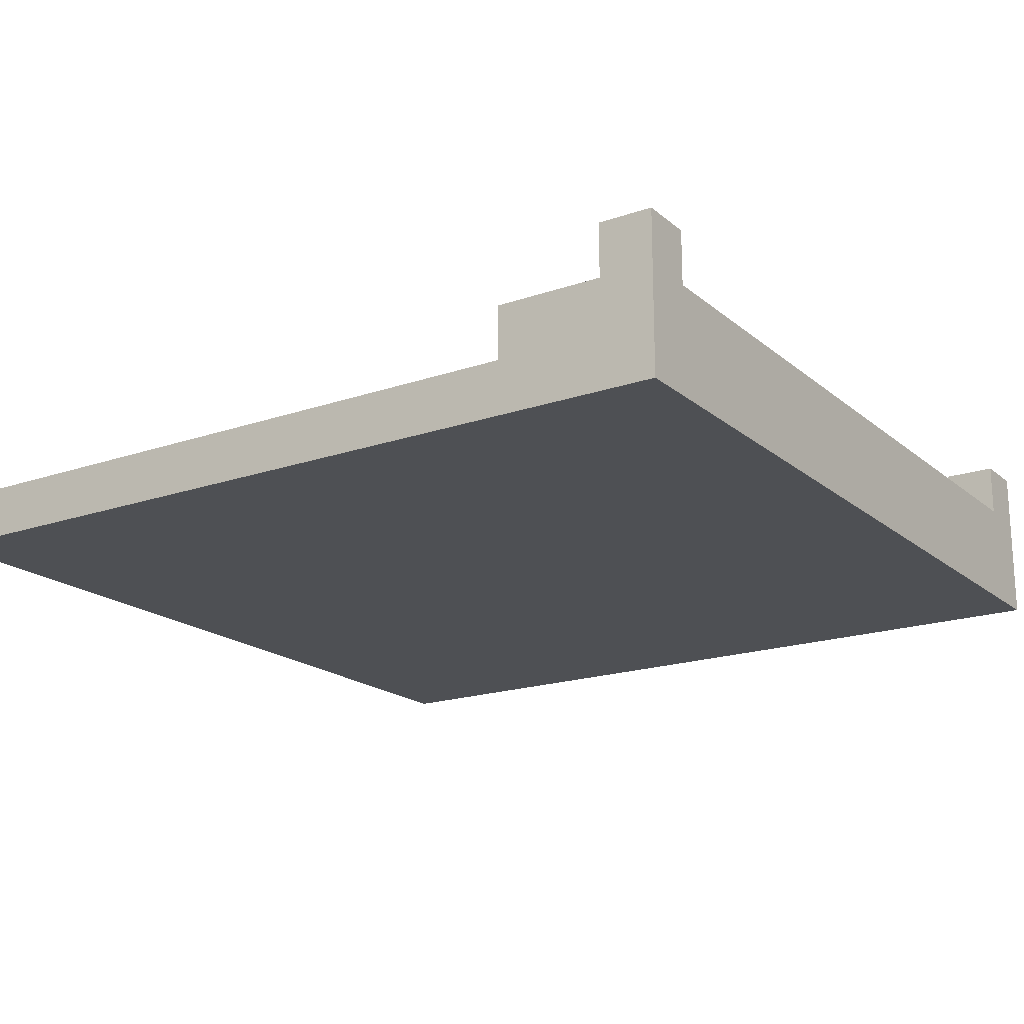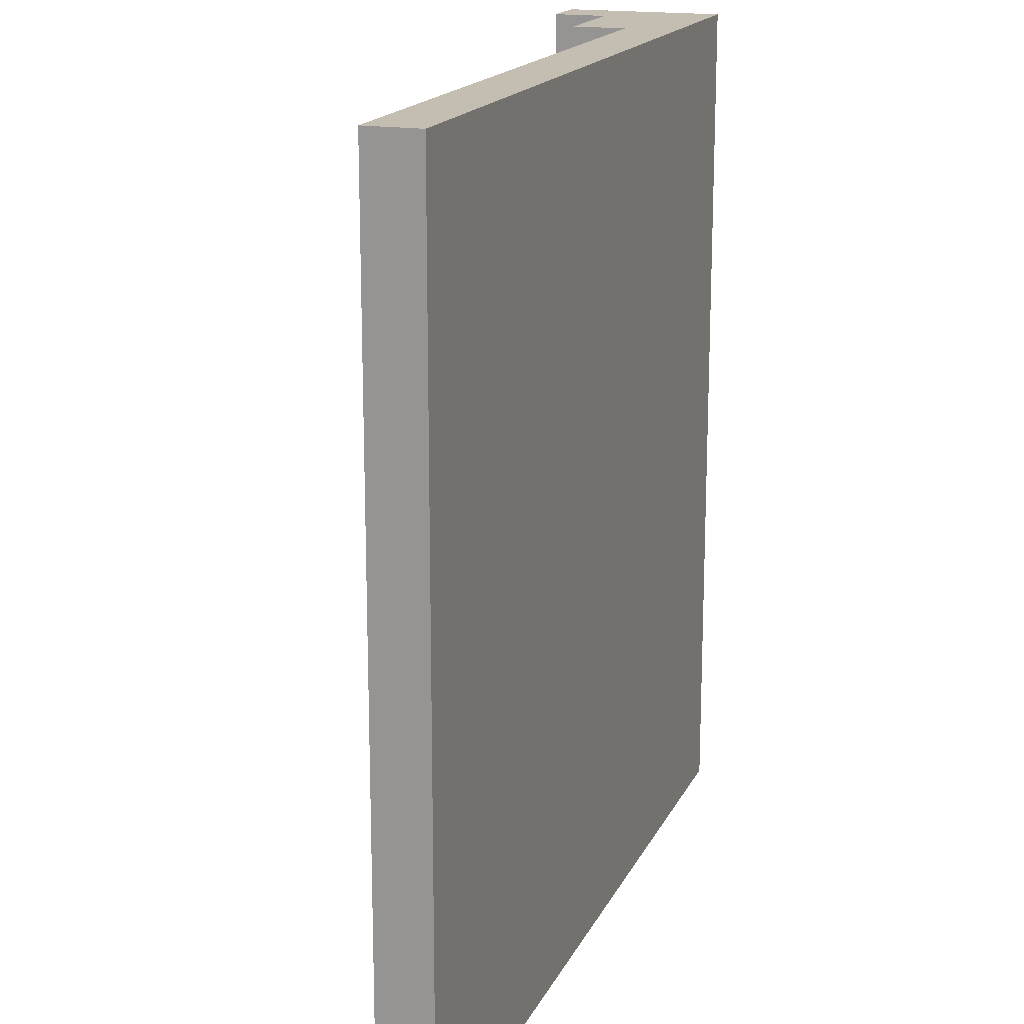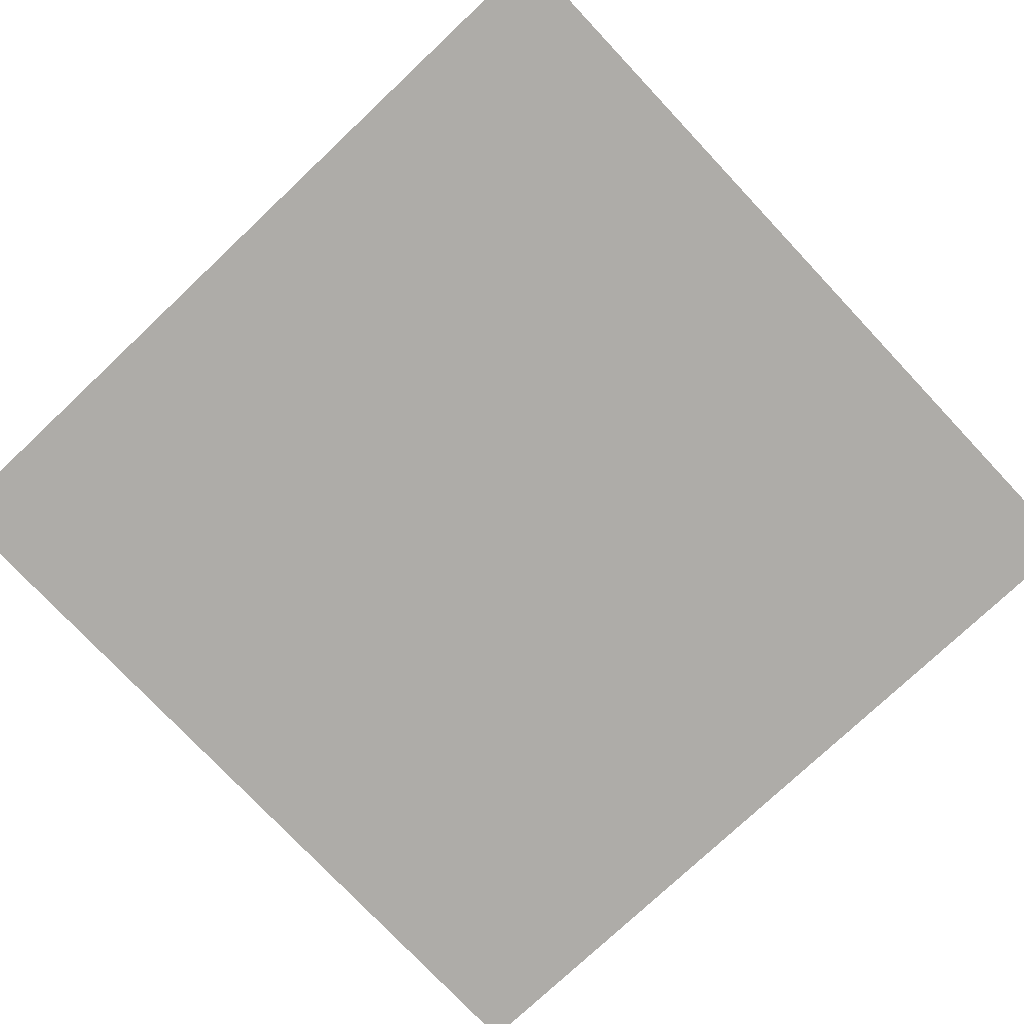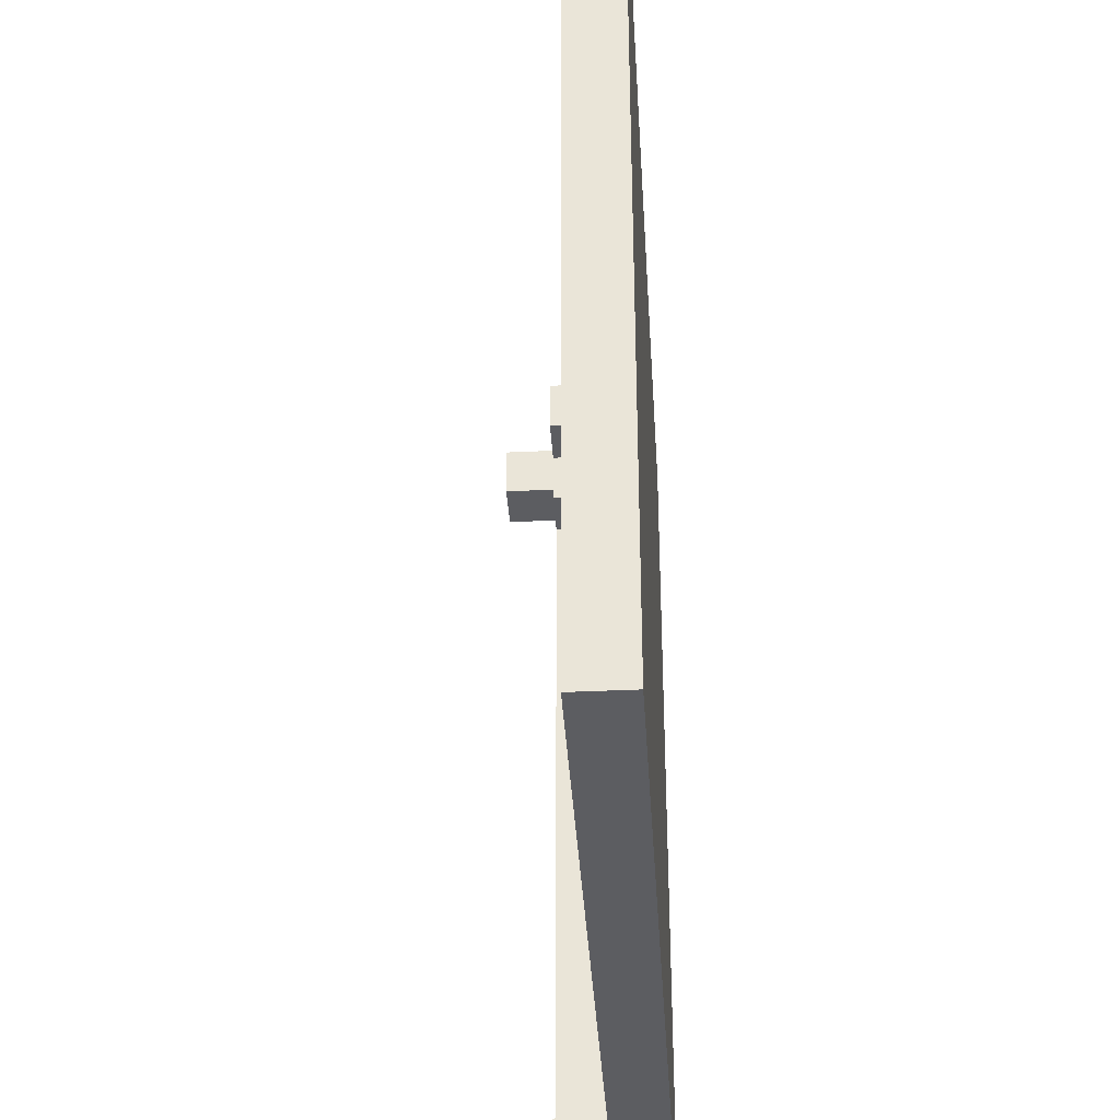
<metadata>
{"format":"obj","ext":"obj","renderer":"f3d","projection":"perspective","resolution":1024,"background":"white","views":[{"elev":-18.7,"azim":-146.6,"up":"+Z"},{"elev":17.2,"azim":109.0,"up":"+Y"},{"elev":-76.8,"azim":-46.7,"up":"+Z"},{"elev":-36.8,"azim":93.5,"up":"+Y"}]}
</metadata>
<code>
o
v -0.8 -0.8 -0.5
v -0.8 -0.8 -0.8
v -0.8 -0.7 -0.5
v -0.8 -0.7 -0.6
v -0.8 0.7 -0.5
v -0.8 0.7 -0.6
v -0.8 0.8 -0.5
v -0.8 0.8 -0.8
v -0.7 -0.8 -0.5
v -0.7 -0.8 -0.6
v -0.7 -0.7 -0.5
v -0.7 -0.7 -0.6
v -0.7 -0.7 -0.7
v -0.7 -0.5 -0.7
v -0.7 -0.4 -0.7
v -0.7 -0.2 -0.7
v -0.7 -0.1 -0.7
v -0.7 0.1 -0.7
v -0.7 0.2 -0.7
v -0.7 0.4 -0.7
v -0.7 0.5 -0.7
v -0.7 0.6 -0.6
v -0.7 0.6 -0.7
v -0.7 0.7 -0.5
v -0.7 0.7 -0.6
v -0.7 0.8 -0.5
v -0.7 0.8 -0.6
v -0.6 -0.8 -0.6
v -0.6 -0.8 -0.7
v -0.6 -0.7 -0.6
v -0.6 -0.7 -0.7
v -0.6 0.6 -0.6
v -0.6 0.6 -0.7
v -0.6 0.7 -0.6
v -0.6 0.7 -0.7
v -0.5 0.7 -0.6
v -0.5 0.7 -0.7
v -0.5 0.8 -0.6
v -0.5 0.8 -0.7
v 0.8 -0.8 -0.7
v 0.8 -0.8 -0.8
v 0.8 -0.1 -0.7
v 0.8 -0.1 -0.8
v 0.8 0.1 -0.7
v 0.8 0.1 -0.8
v 0.8 0.8 -0.7
v 0.8 0.8 -0.8
v -0.8 -0.8 -0.5
v -0.8 -0.7 -0.5
v -0.8 0.7 -0.5
v -0.8 0.8 -0.5
v -0.7 -0.8 -0.5
v -0.7 -0.7 -0.5
v -0.7 0.7 -0.5
v -0.7 0.8 -0.5
v -0.8 -0.7 -0.6
v -0.8 0.7 -0.6
v -0.7 -0.8 -0.6
v -0.7 -0.7 -0.6
v -0.7 0.6 -0.6
v -0.7 0.7 -0.6
v -0.7 0.8 -0.6
v -0.6 -0.8 -0.6
v -0.6 -0.7 -0.6
v -0.6 0.6 -0.6
v -0.6 0.7 -0.6
v -0.5 0.7 -0.6
v -0.5 0.8 -0.6
v -0.7 -0.7 -0.7
v -0.7 -0.5 -0.7
v -0.7 -0.4 -0.7
v -0.7 -0.2 -0.7
v -0.7 -0.1 -0.7
v -0.7 0.1 -0.7
v -0.7 0.2 -0.7
v -0.7 0.4 -0.7
v -0.7 0.5 -0.7
v -0.7 0.6 -0.7
v -0.6 -0.8 -0.7
v -0.6 -0.7 -0.7
v -0.6 0.6 -0.7
v -0.6 0.7 -0.7
v -0.5 -0.8 -0.7
v -0.5 -0.6 -0.7
v -0.5 0.6 -0.7
v -0.5 0.7 -0.7
v -0.5 0.8 -0.7
v -0.4 -0.8 -0.7
v -0.4 -0.6 -0.7
v -0.4 0.6 -0.7
v -0.4 0.8 -0.7
v -0.2 -0.8 -0.7
v -0.2 -0.6 -0.7
v -0.2 0.6 -0.7
v -0.2 0.8 -0.7
v -0.1 -0.8 -0.7
v -0.1 -0.6 -0.7
v -0.1 0.6 -0.7
v -0.1 0.8 -0.7
v 0 -0.6 -0.7
v 0 -0.5 -0.7
v 0 -0.4 -0.7
v 0 0.4 -0.7
v 0 0.5 -0.7
v 0 0.6 -0.7
v 0.1 -0.7 -0.7
v 0.1 -0.6 -0.7
v 0.1 -0.5 -0.7
v 0.1 -0.3 -0.7
v 0.1 -0.2 -0.7
v 0.1 0.2 -0.7
v 0.1 0.3 -0.7
v 0.1 0.5 -0.7
v 0.1 0.6 -0.7
v 0.1 0.7 -0.7
v 0.2 -0.8 -0.7
v 0.2 -0.7 -0.7
v 0.2 -0.6 -0.7
v 0.2 -0.5 -0.7
v 0.2 -0.3 -0.7
v 0.2 -0.2 -0.7
v 0.2 0.2 -0.7
v 0.2 0.3 -0.7
v 0.2 0.5 -0.7
v 0.2 0.6 -0.7
v 0.2 0.7 -0.7
v 0.2 0.8 -0.7
v 0.3 -0.8 -0.7
v 0.3 -0.7 -0.7
v 0.3 -0.6 -0.7
v 0.3 -0.5 -0.7
v 0.3 -0.3 -0.7
v 0.3 0.3 -0.7
v 0.3 0.5 -0.7
v 0.3 0.6 -0.7
v 0.3 0.7 -0.7
v 0.3 0.8 -0.7
v 0.4 -0.4 -0.7
v 0.4 -0.2 -0.7
v 0.4 0.2 -0.7
v 0.4 0.4 -0.7
v 0.5 -0.7 -0.7
v 0.5 -0.6 -0.7
v 0.5 -0.5 -0.7
v 0.5 -0.3 -0.7
v 0.5 -0.1 -0.7
v 0.5 0.1 -0.7
v 0.5 0.3 -0.7
v 0.5 0.5 -0.7
v 0.5 0.6 -0.7
v 0.5 0.7 -0.7
v 0.6 -0.2 -0.7
v 0.6 0.2 -0.7
v 0.6 0.4 -0.7
v 0.6 0.6 -0.7
v 0.7 -0.8 -0.7
v 0.7 -0.7 -0.7
v 0.7 -0.6 -0.7
v 0.7 -0.4 -0.7
v 0.7 -0.3 -0.7
v 0.7 -0.2 -0.7
v 0.7 -0.1 -0.7
v 0.7 0.1 -0.7
v 0.7 0.2 -0.7
v 0.7 0.3 -0.7
v 0.7 0.7 -0.7
v 0.7 0.8 -0.7
v 0.8 -0.8 -0.7
v 0.8 -0.1 -0.7
v 0.8 0.1 -0.7
v 0.8 0.8 -0.7
v -0.8 -0.8 -0.8
v -0.8 0.8 -0.8
v -0.7 -0.7 -0.8
v -0.7 -0.5 -0.8
v -0.7 -0.4 -0.8
v -0.7 -0.2 -0.8
v -0.7 -0.1 -0.8
v -0.7 0.1 -0.8
v -0.7 0.2 -0.8
v -0.7 0.4 -0.8
v -0.7 0.5 -0.8
v -0.7 0.6 -0.8
v -0.6 -0.8 -0.8
v -0.6 -0.7 -0.8
v -0.6 0.6 -0.8
v -0.6 0.7 -0.8
v -0.5 -0.8 -0.8
v -0.5 -0.6 -0.8
v -0.5 0.6 -0.8
v -0.5 0.7 -0.8
v -0.5 0.8 -0.8
v -0.4 -0.8 -0.8
v -0.4 -0.6 -0.8
v -0.4 0.6 -0.8
v -0.4 0.8 -0.8
v -0.2 -0.8 -0.8
v -0.2 -0.6 -0.8
v -0.2 0.6 -0.8
v -0.2 0.8 -0.8
v -0.1 -0.8 -0.8
v -0.1 -0.6 -0.8
v -0.1 0.6 -0.8
v -0.1 0.8 -0.8
v 0 -0.6 -0.8
v 0 -0.5 -0.8
v 0 -0.4 -0.8
v 0 0.4 -0.8
v 0 0.5 -0.8
v 0 0.6 -0.8
v 0.1 -0.7 -0.8
v 0.1 -0.6 -0.8
v 0.1 -0.5 -0.8
v 0.1 -0.3 -0.8
v 0.1 -0.2 -0.8
v 0.1 0.2 -0.8
v 0.1 0.3 -0.8
v 0.1 0.5 -0.8
v 0.1 0.6 -0.8
v 0.1 0.7 -0.8
v 0.2 -0.8 -0.8
v 0.2 -0.7 -0.8
v 0.2 -0.6 -0.8
v 0.2 -0.5 -0.8
v 0.2 -0.3 -0.8
v 0.2 -0.2 -0.8
v 0.2 0.2 -0.8
v 0.2 0.3 -0.8
v 0.2 0.5 -0.8
v 0.2 0.6 -0.8
v 0.2 0.7 -0.8
v 0.2 0.8 -0.8
v 0.3 -0.8 -0.8
v 0.3 -0.7 -0.8
v 0.3 -0.6 -0.8
v 0.3 -0.5 -0.8
v 0.3 -0.3 -0.8
v 0.3 0.3 -0.8
v 0.3 0.5 -0.8
v 0.3 0.6 -0.8
v 0.3 0.7 -0.8
v 0.3 0.8 -0.8
v 0.4 -0.4 -0.8
v 0.4 -0.2 -0.8
v 0.4 0.2 -0.8
v 0.4 0.4 -0.8
v 0.5 -0.7 -0.8
v 0.5 -0.6 -0.8
v 0.5 -0.5 -0.8
v 0.5 -0.3 -0.8
v 0.5 -0.1 -0.8
v 0.5 0.1 -0.8
v 0.5 0.3 -0.8
v 0.5 0.5 -0.8
v 0.5 0.6 -0.8
v 0.5 0.7 -0.8
v 0.6 -0.2 -0.8
v 0.6 0.2 -0.8
v 0.6 0.4 -0.8
v 0.6 0.6 -0.8
v 0.7 -0.8 -0.8
v 0.7 -0.7 -0.8
v 0.7 -0.6 -0.8
v 0.7 -0.4 -0.8
v 0.7 -0.3 -0.8
v 0.7 -0.2 -0.8
v 0.7 -0.1 -0.8
v 0.7 0.1 -0.8
v 0.7 0.2 -0.8
v 0.7 0.3 -0.8
v 0.7 0.7 -0.8
v 0.7 0.8 -0.8
v 0.8 -0.8 -0.8
v 0.8 -0.1 -0.8
v 0.8 0.1 -0.8
v 0.8 0.8 -0.8
v -0.8 -0.8 -0.5
v -0.7 -0.8 -0.5
v -0.7 -0.8 -0.6
v -0.6 -0.8 -0.6
v -0.6 -0.8 -0.7
v -0.5 -0.8 -0.7
v -0.4 -0.8 -0.7
v -0.2 -0.8 -0.7
v -0.1 -0.8 -0.7
v 0.2 -0.8 -0.7
v 0.3 -0.8 -0.7
v 0.7 -0.8 -0.7
v 0.8 -0.8 -0.7
v -0.8 -0.8 -0.8
v -0.6 -0.8 -0.8
v -0.5 -0.8 -0.8
v -0.4 -0.8 -0.8
v -0.2 -0.8 -0.8
v -0.1 -0.8 -0.8
v 0.2 -0.8 -0.8
v 0.3 -0.8 -0.8
v 0.7 -0.8 -0.8
v 0.8 -0.8 -0.8
v -0.7 0.6 -0.6
v -0.6 0.6 -0.6
v -0.7 0.6 -0.7
v -0.6 0.6 -0.7
v -0.8 0.7 -0.5
v -0.7 0.7 -0.5
v -0.8 0.7 -0.6
v -0.7 0.7 -0.6
v -0.6 0.7 -0.6
v -0.5 0.7 -0.6
v -0.6 0.7 -0.7
v -0.5 0.7 -0.7
v -0.8 -0.7 -0.5
v -0.7 -0.7 -0.5
v -0.8 -0.7 -0.6
v -0.7 -0.7 -0.6
v -0.6 -0.7 -0.6
v -0.7 -0.7 -0.7
v -0.6 -0.7 -0.7
v -0.8 0.8 -0.5
v -0.7 0.8 -0.5
v -0.7 0.8 -0.6
v -0.5 0.8 -0.6
v -0.5 0.8 -0.7
v -0.4 0.8 -0.7
v -0.2 0.8 -0.7
v -0.1 0.8 -0.7
v 0.2 0.8 -0.7
v 0.3 0.8 -0.7
v 0.7 0.8 -0.7
v 0.8 0.8 -0.7
v -0.8 0.8 -0.8
v -0.5 0.8 -0.8
v -0.4 0.8 -0.8
v -0.2 0.8 -0.8
v -0.1 0.8 -0.8
v 0.2 0.8 -0.8
v 0.3 0.8 -0.8
v 0.7 0.8 -0.8
v 0.8 0.8 -0.8
f 3 2 1
f 4 2 3
f 6 2 4
f 7 6 5
f 8 2 6
f 8 6 7
f 9 10 11
f 11 10 12
f 12 13 14
f 12 14 15
f 12 15 16
f 12 16 17
f 12 17 18
f 12 18 19
f 12 19 20
f 12 20 21
f 12 21 22
f 22 21 23
f 24 25 26
f 26 25 27
f 28 29 30
f 30 29 31
f 32 33 34
f 34 33 35
f 36 37 38
f 38 37 39
f 40 41 42
f 42 41 43
f 42 43 44
f 44 43 45
f 44 45 46
f 46 45 47
f 52 49 48
f 53 49 52
f 54 51 50
f 55 51 54
f 59 57 56
f 60 57 59
f 61 57 60
f 63 59 58
f 64 59 63
f 65 62 61
f 65 61 60
f 66 62 65
f 67 62 66
f 68 62 67
f 80 70 69
f 81 78 77
f 83 80 79
f 84 70 80
f 84 80 83
f 85 82 81
f 85 81 77
f 86 82 85
f 88 84 83
f 89 70 84
f 89 84 88
f 90 87 86
f 90 85 77
f 90 86 85
f 91 87 90
f 92 89 88
f 93 70 89
f 93 89 92
f 94 90 77
f 94 91 90
f 95 91 94
f 96 93 92
f 97 70 93
f 97 93 96
f 98 94 77
f 98 95 94
f 99 95 98
f 100 70 97
f 100 97 96
f 101 71 70
f 101 70 100
f 102 72 71
f 102 71 101
f 103 76 75
f 103 77 76
f 104 99 98
f 104 77 103
f 104 98 77
f 105 99 104
f 106 100 96
f 107 101 100
f 107 100 106
f 108 102 101
f 108 101 107
f 109 72 102
f 109 102 108
f 110 73 72
f 110 72 109
f 111 75 74
f 111 103 75
f 111 104 103
f 112 104 111
f 113 105 104
f 113 104 112
f 114 99 105
f 114 105 113
f 115 99 114
f 116 106 96
f 117 107 106
f 117 106 116
f 118 109 108
f 118 107 117
f 118 108 107
f 119 109 118
f 120 110 109
f 120 109 119
f 121 73 110
f 121 110 120
f 122 112 111
f 122 111 74
f 123 113 112
f 123 112 122
f 123 114 113
f 124 114 123
f 125 115 114
f 125 114 124
f 126 99 115
f 126 115 125
f 127 99 126
f 128 117 116
f 129 119 118
f 129 117 128
f 129 118 117
f 130 119 129
f 131 120 119
f 131 119 130
f 132 121 120
f 132 120 131
f 133 124 123
f 133 123 122
f 134 125 124
f 134 124 133
f 134 126 125
f 135 126 134
f 136 127 126
f 136 126 135
f 137 127 136
f 138 132 131
f 139 121 132
f 139 132 138
f 139 73 121
f 140 122 74
f 140 133 122
f 140 134 133
f 141 134 140
f 142 130 129
f 142 129 128
f 143 131 130
f 143 130 142
f 144 138 131
f 144 131 143
f 145 139 138
f 146 73 139
f 146 139 145
f 146 74 73
f 147 141 140
f 147 74 146
f 147 140 74
f 148 141 147
f 149 134 141
f 149 135 134
f 150 137 136
f 150 135 149
f 150 136 135
f 151 137 150
f 152 148 147
f 152 146 145
f 152 147 146
f 153 148 152
f 154 141 148
f 154 149 141
f 154 150 149
f 155 151 150
f 155 150 154
f 156 142 128
f 157 143 142
f 157 142 156
f 158 144 143
f 158 143 157
f 159 145 138
f 159 144 158
f 159 138 144
f 160 152 145
f 160 145 159
f 161 153 152
f 161 152 160
f 162 153 161
f 163 153 162
f 164 148 153
f 164 153 163
f 165 155 154
f 165 148 164
f 165 154 148
f 166 151 155
f 166 155 165
f 166 137 151
f 167 137 166
f 168 158 157
f 168 157 156
f 168 160 159
f 168 161 160
f 168 159 158
f 168 162 161
f 169 163 162
f 169 162 168
f 170 164 163
f 170 163 169
f 170 167 166
f 170 166 165
f 170 165 164
f 171 167 170
f 172 173 174
f 174 173 175
f 175 173 176
f 176 173 177
f 177 173 178
f 178 173 179
f 179 173 180
f 180 173 181
f 181 173 182
f 182 173 183
f 172 174 184
f 174 175 185
f 184 174 185
f 183 173 186
f 182 183 186
f 186 173 187
f 184 185 188
f 185 175 189
f 188 185 189
f 182 186 190
f 186 187 190
f 187 173 191
f 190 187 191
f 191 173 192
f 188 189 193
f 189 175 194
f 193 189 194
f 182 190 195
f 190 191 195
f 191 192 195
f 195 192 196
f 193 194 197
f 194 175 198
f 197 194 198
f 182 195 199
f 195 196 199
f 199 196 200
f 197 198 201
f 198 175 202
f 201 198 202
f 182 199 203
f 199 200 203
f 203 200 204
f 202 175 205
f 201 202 205
f 175 176 206
f 205 175 206
f 176 177 207
f 206 176 207
f 180 181 208
f 181 182 208
f 203 204 209
f 208 182 209
f 182 203 209
f 209 204 210
f 201 205 211
f 205 206 212
f 211 205 212
f 206 207 213
f 212 206 213
f 207 177 214
f 213 207 214
f 177 178 215
f 214 177 215
f 179 180 216
f 180 208 216
f 208 209 216
f 216 209 217
f 209 210 218
f 217 209 218
f 210 204 219
f 218 210 219
f 219 204 220
f 201 211 221
f 211 212 222
f 221 211 222
f 213 214 223
f 222 212 223
f 212 213 223
f 223 214 224
f 214 215 225
f 224 214 225
f 215 178 226
f 225 215 226
f 216 217 227
f 179 216 227
f 217 218 228
f 227 217 228
f 218 219 228
f 228 219 229
f 219 220 230
f 229 219 230
f 220 204 231
f 230 220 231
f 231 204 232
f 221 222 233
f 223 224 234
f 233 222 234
f 222 223 234
f 234 224 235
f 224 225 236
f 235 224 236
f 225 226 237
f 236 225 237
f 228 229 238
f 227 228 238
f 229 230 239
f 238 229 239
f 230 231 239
f 239 231 240
f 231 232 241
f 240 231 241
f 241 232 242
f 236 237 243
f 237 226 244
f 243 237 244
f 226 178 244
f 179 227 245
f 227 238 245
f 238 239 245
f 245 239 246
f 234 235 247
f 233 234 247
f 235 236 248
f 247 235 248
f 236 243 249
f 248 236 249
f 243 244 250
f 244 178 251
f 250 244 251
f 178 179 251
f 245 246 252
f 251 179 252
f 179 245 252
f 252 246 253
f 246 239 254
f 239 240 254
f 241 242 255
f 254 240 255
f 240 241 255
f 255 242 256
f 252 253 257
f 250 251 257
f 251 252 257
f 257 253 258
f 253 246 259
f 246 254 259
f 254 255 259
f 255 256 260
f 259 255 260
f 233 247 261
f 247 248 262
f 261 247 262
f 248 249 263
f 262 248 263
f 243 250 264
f 263 249 264
f 249 243 264
f 250 257 265
f 264 250 265
f 257 258 266
f 265 257 266
f 266 258 267
f 267 258 268
f 258 253 269
f 268 258 269
f 259 260 270
f 269 253 270
f 253 259 270
f 260 256 271
f 270 260 271
f 256 242 271
f 271 242 272
f 262 263 273
f 261 262 273
f 264 265 273
f 265 266 273
f 263 264 273
f 266 267 273
f 267 268 274
f 273 267 274
f 268 269 275
f 274 268 275
f 271 272 275
f 270 271 275
f 269 270 275
f 275 272 276
f 279 278 277
f 281 280 279
f 290 279 277
f 290 281 279
f 291 282 281
f 291 281 290
f 292 283 282
f 292 282 291
f 293 284 283
f 293 283 292
f 294 285 284
f 294 284 293
f 295 286 285
f 295 285 294
f 296 287 286
f 296 286 295
f 297 288 287
f 297 287 296
f 298 289 288
f 298 288 297
f 299 289 298
f 302 301 300
f 303 301 302
f 306 305 304
f 307 305 306
f 310 309 308
f 311 309 310
f 312 313 314
f 314 313 315
f 315 316 317
f 317 316 318
f 319 320 321
f 321 322 323
f 319 321 331
f 321 323 331
f 323 324 332
f 331 323 332
f 324 325 333
f 332 324 333
f 325 326 334
f 333 325 334
f 326 327 335
f 334 326 335
f 327 328 336
f 335 327 336
f 328 329 337
f 336 328 337
f 329 330 338
f 337 329 338
f 338 330 339

</code>
